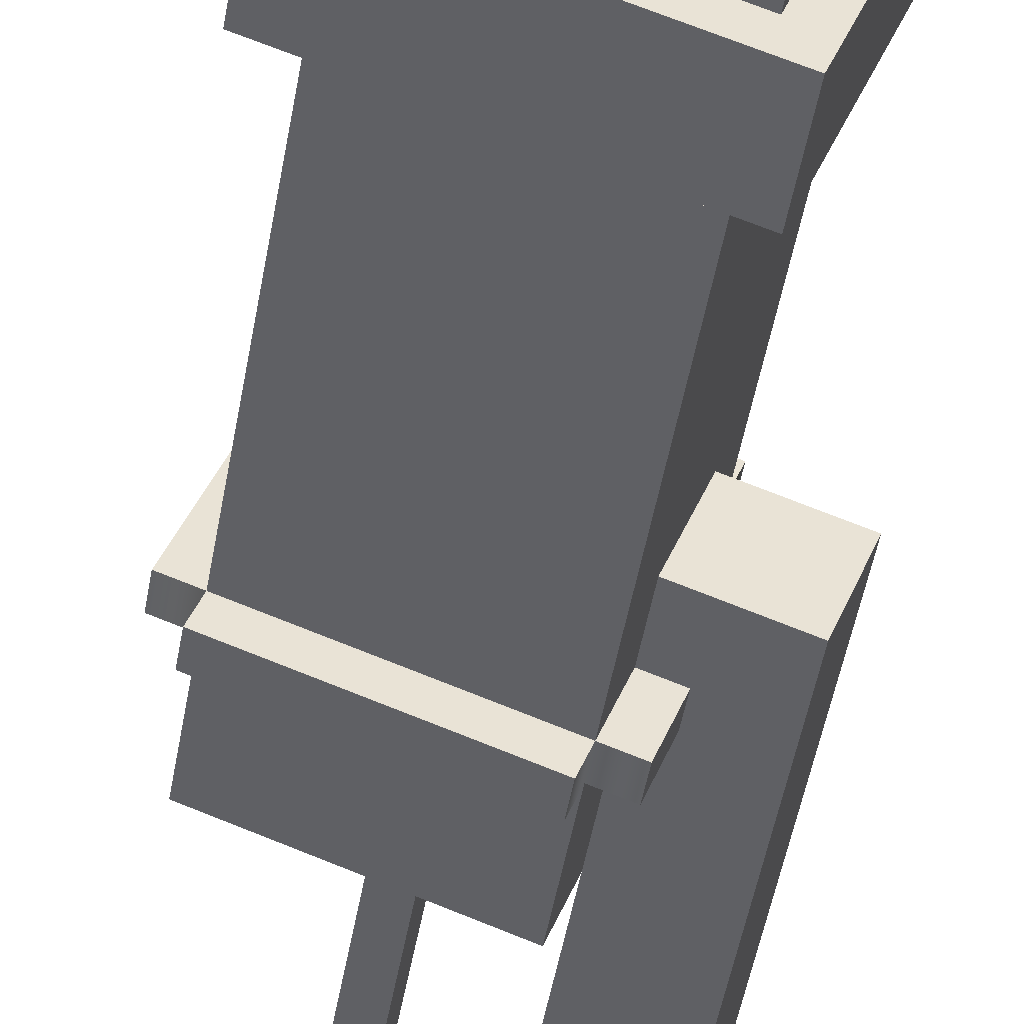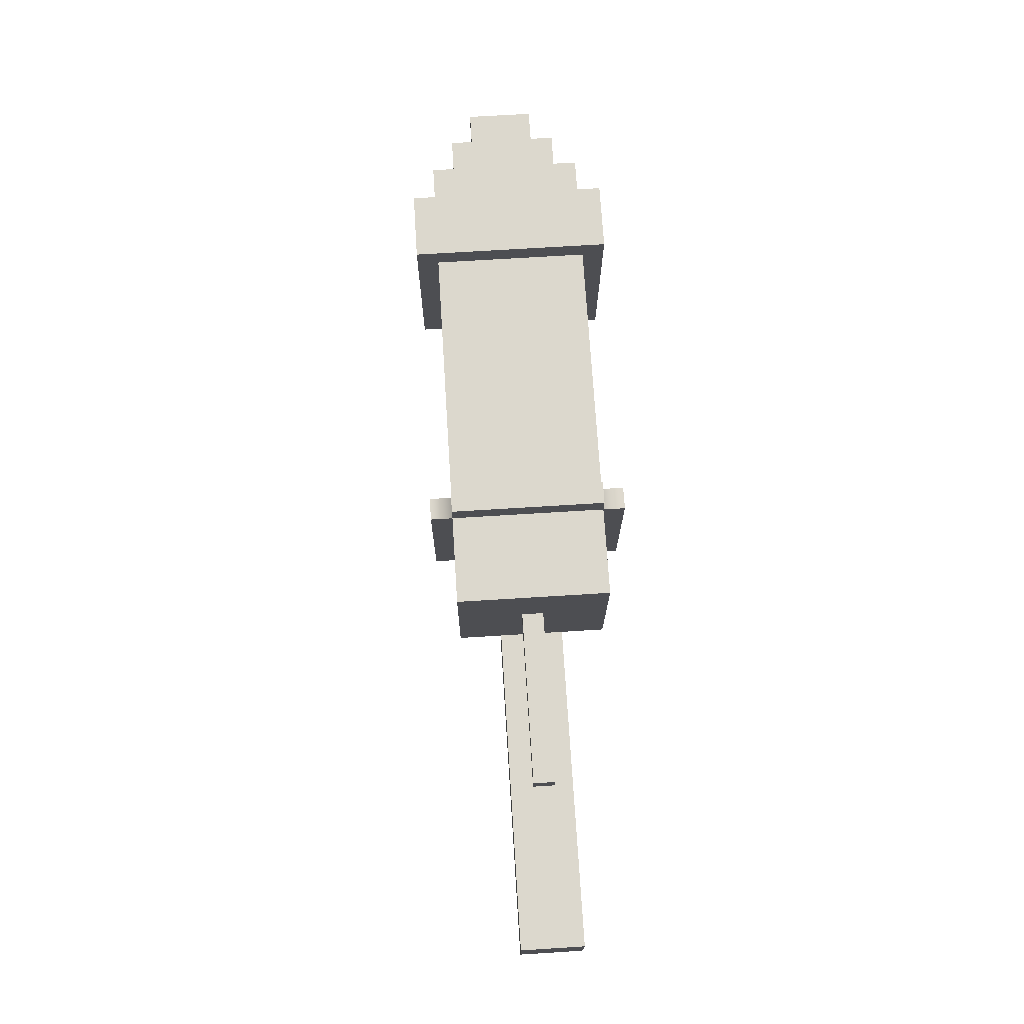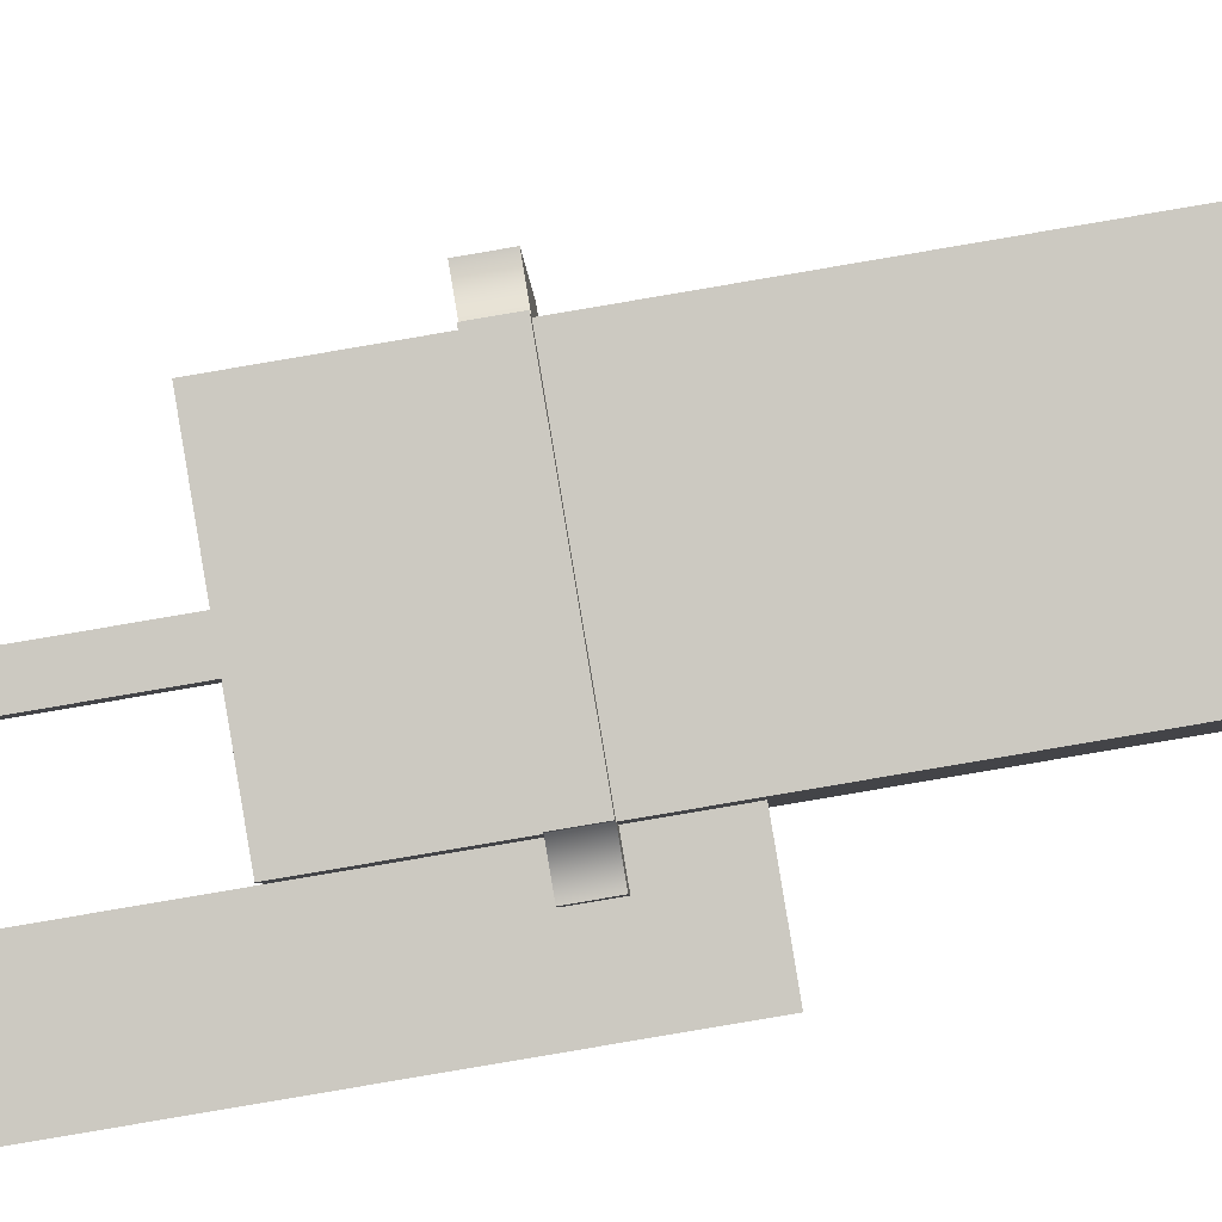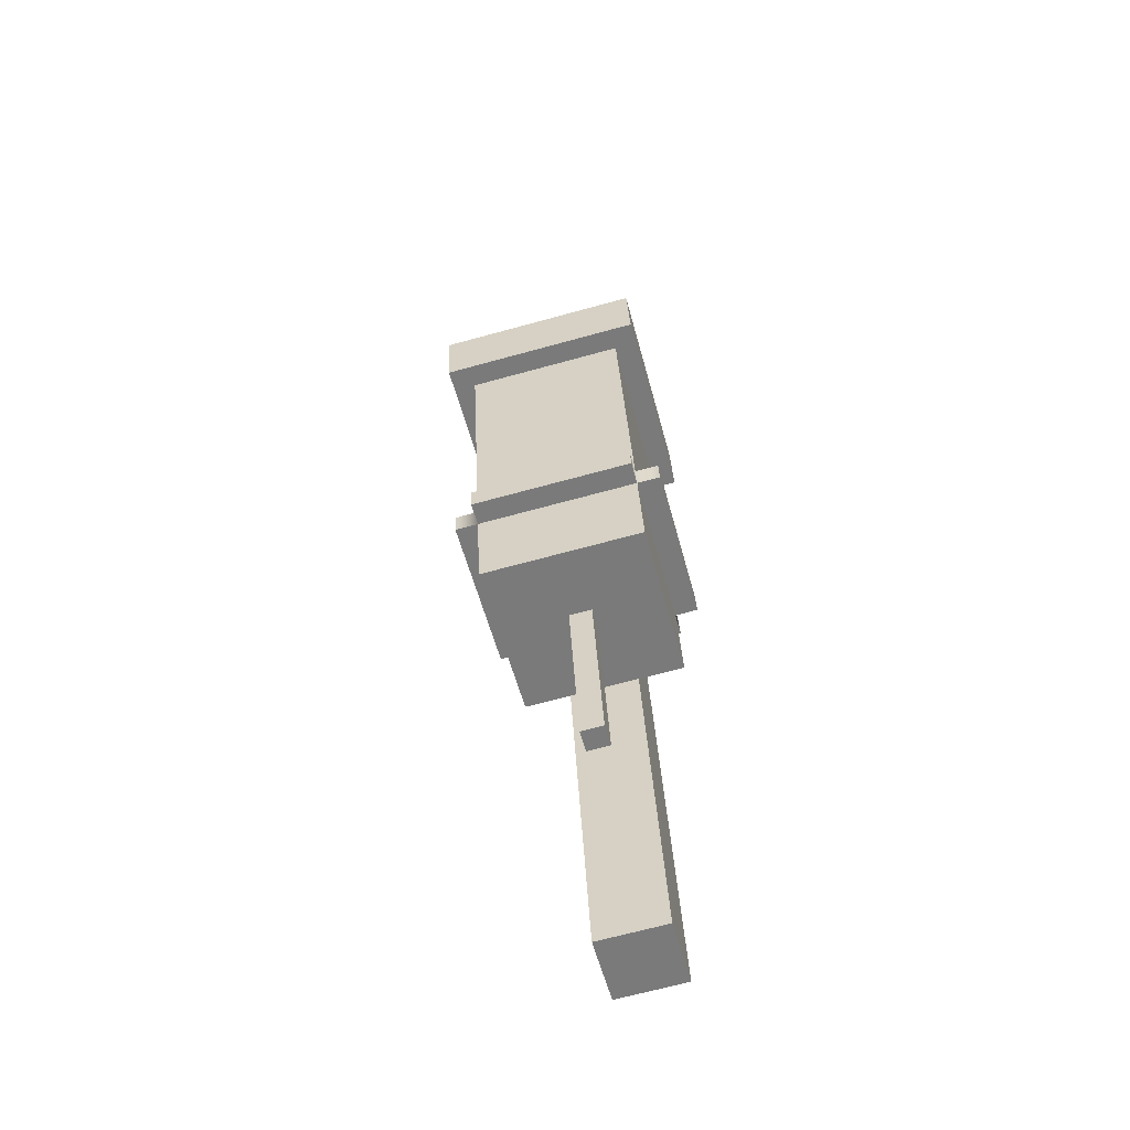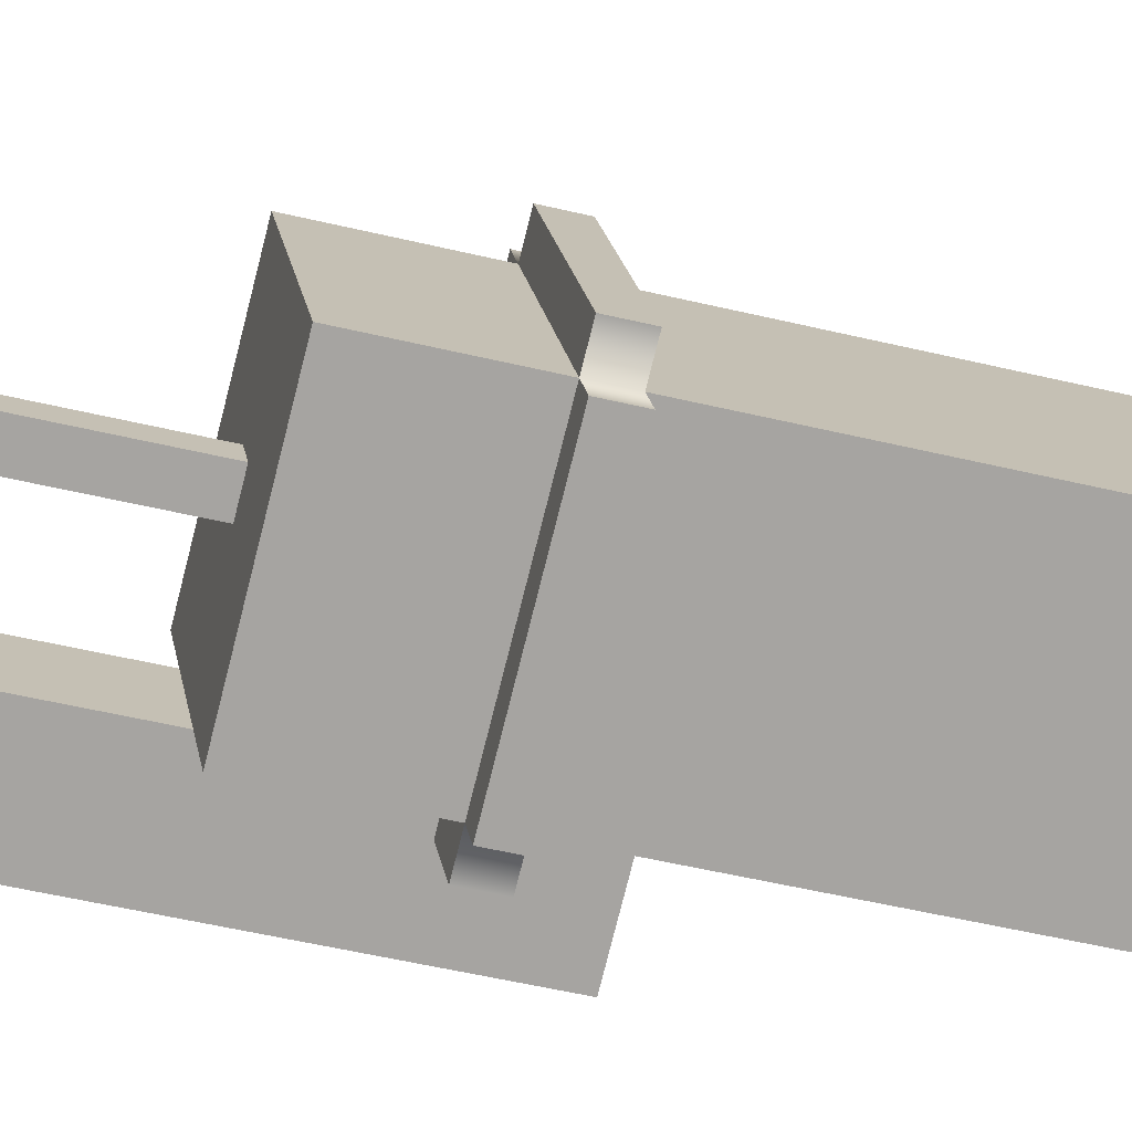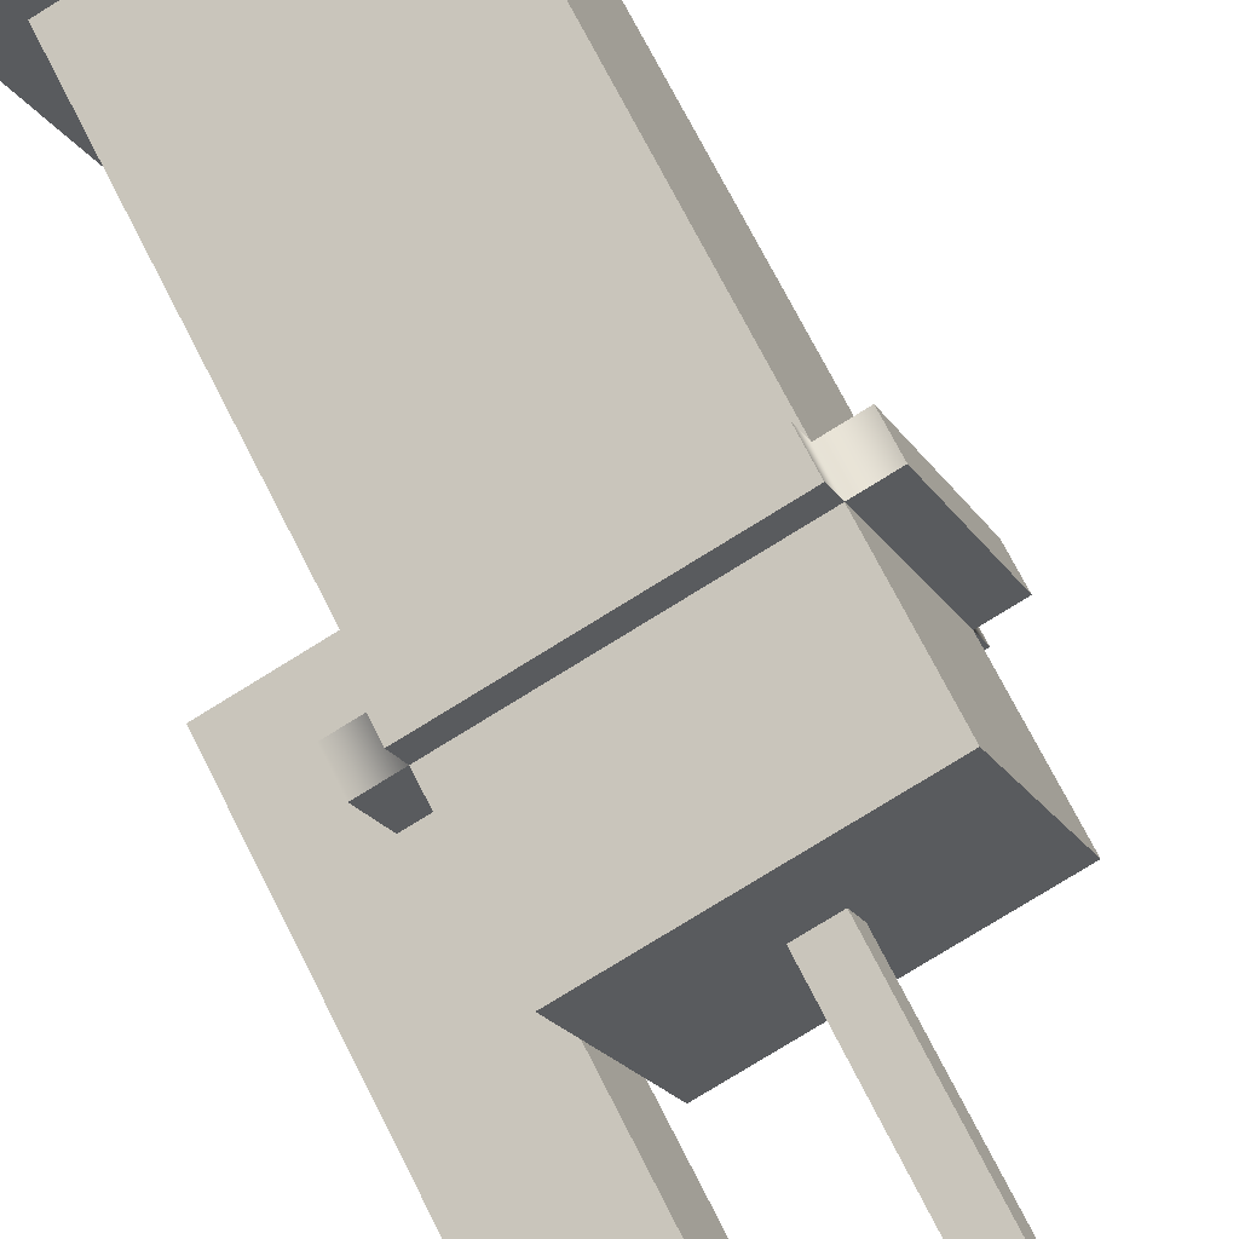
<metadata>
{"format":"obj","ext":"obj","renderer":"f3d","projection":"perspective","resolution":1024,"background":"white","views":[{"elev":-45.6,"azim":174.0,"up":"+Z"},{"elev":-14.9,"azim":69.0,"up":"+Y"},{"elev":-72.3,"azim":103.0,"up":"+Z"},{"elev":-54.4,"azim":84.3,"up":"+Y"},{"elev":-53.6,"azim":77.8,"up":"+Z"},{"elev":63.3,"azim":-22.2,"up":"+Z"}]}
</metadata>
<code>
g gadget_firework_rocket
v 0.1371 0.6414 0.1935
v -0.03579 0.6328 0.1278
v 0.02933 0.6444 -0.04513
v 0.2023 0.6529 0.02054
v 0.01174 0.7194 0.1074
v 0.04792 0.7258 0.01134
v 0.144 0.7305 0.04783
v 0.1078 0.7241 0.1439
v -0.007077 0.3059 0.09482
v 0.04357 0.3149 -0.03971
v 0.04222 0.3354 -0.03884
v -0.008419 0.3264 0.09568
v 0.05346 0.641 0.007783
v 0.04792 0.7258 0.01134
v 0.01174 0.7194 0.1074
v 0.01729 0.6346 0.1039
v 0.03862 0.6851 -0.0169
v 0.1731 0.6917 0.03418
v 0.1225 0.6827 0.1687
v -0.01202 0.6761 0.1176
v 0.03335 0.5828 -0.04772
v 0.02933 0.6444 -0.04513
v -0.03579 0.6328 0.1278
v -0.03176 0.5713 0.1252
v 0.04222 0.3354 -0.03884
v 0.06144 0.3363 -0.03155
v 0.0108 0.3274 0.103
v -0.008419 0.3264 0.09568
v 0.06815 0.2338 -0.03586
v 0.03862 0.6851 -0.0169
v -0.01202 0.6761 0.1176
v 0.0175 0.2248 0.09867
v 0.1147 0.06867 0.03685
v 0.104 0.2328 0.04374
v 0.0968 0.2315 0.06278
v 0.1075 0.0674 0.05588
v 0.03551 0.7626 0.09724
v 0.04088 0.6806 0.09379
v 0.06258 0.6844 0.03613
v 0.05721 0.7664 0.03958
v 0.03551 0.7626 0.09724
v 0.05721 0.7664 0.03958
v 0.1149 0.7693 0.06147
v 0.09315 0.7655 0.1191
v 0.06815 0.2338 -0.03586
v 0.0175 0.2248 0.09867
v 0.152 0.2315 0.1497
v 0.2026 0.2404 0.01522
v 0.1337 0.06961 0.04407
v 0.1266 0.06835 0.06311
v 0.1158 0.2324 0.07001
v 0.123 0.2337 0.05097
v 0.1075 0.0674 0.05588
v 0.0968 0.2315 0.06278
v 0.1158 0.2324 0.07001
v 0.1266 0.06835 0.06311
v 0.1147 0.06867 0.03685
v 0.1337 0.06961 0.04407
v 0.123 0.2337 0.05097
v 0.104 0.2328 0.04374
v 0.1337 0.06961 0.04407
v 0.1147 0.06867 0.03685
v 0.1075 0.0674 0.05588
v 0.1266 0.06835 0.06311
v 0.04357 0.3149 -0.03971
v -0.007077 0.3059 0.09482
v 0.01214 0.3069 0.1021
v 0.06278 0.3158 -0.03241
v 0.04357 0.3149 -0.03971
v 0.06278 0.3158 -0.03241
v 0.06144 0.3363 -0.03155
v 0.04222 0.3354 -0.03884
v 0.01214 0.3069 0.1021
v -0.007077 0.3059 0.09482
v -0.008419 0.3264 0.09568
v 0.0108 0.3274 0.103
v 0.1412 0.5799 0.1909
v 0.2063 0.5914 0.01795
v 0.03335 0.5828 -0.04772
v -0.03176 0.5713 0.1252
v 0.2026 0.2404 0.01522
v 0.152 0.2315 0.1497
v 0.1225 0.6827 0.1687
v 0.1731 0.6917 0.03418
v 0.0175 0.2248 0.09867
v -0.01202 0.6761 0.1176
v 0.1225 0.6827 0.1687
v 0.152 0.2315 0.1497
v 0.06815 0.2338 -0.03586
v 0.2026 0.2404 0.01522
v 0.1731 0.6917 0.03418
v 0.03862 0.6851 -0.0169
v 0.1495 0.6458 0.04427
v 0.1134 0.6394 0.1404
v 0.1078 0.7241 0.1439
v 0.144 0.7305 0.04783
v 0.1495 0.6458 0.04427
v 0.144 0.7305 0.04783
v 0.04792 0.7258 0.01134
v 0.05346 0.641 0.007783
v 0.1134 0.6394 0.1404
v 0.01729 0.6346 0.1039
v 0.01174 0.7194 0.1074
v 0.1078 0.7241 0.1439
v 0.09315 0.7655 0.1191
v 0.1149 0.7693 0.06147
v 0.1202 0.6873 0.05802
v 0.09852 0.6834 0.1157
v 0.05721 0.7664 0.03958
v 0.06258 0.6844 0.03613
v 0.1202 0.6873 0.05802
v 0.1149 0.7693 0.06147
v 0.03551 0.7626 0.09724
v 0.09315 0.7655 0.1191
v 0.09852 0.6834 0.1157
v 0.04088 0.6806 0.09379
v 0.2063 0.5914 0.01795
v 0.1412 0.5799 0.1909
v 0.1371 0.6414 0.1935
v 0.2023 0.6529 0.02054
v 0.2063 0.5914 0.01795
v 0.2023 0.6529 0.02054
v 0.02933 0.6444 -0.04513
v 0.03335 0.5828 -0.04772
v 0.1412 0.5799 0.1909
v -0.03176 0.5713 0.1252
v -0.03579 0.6328 0.1278
v 0.1371 0.6414 0.1935
v 0.2165 0.3234 0.02596
v 0.1658 0.3145 0.1605
v 0.1645 0.335 0.1613
v 0.2152 0.3439 0.02682
v 0.1645 0.335 0.1613
v 0.1453 0.334 0.1541
v 0.1959 0.343 0.01953
v 0.2152 0.3439 0.02682
v 0.1658 0.3145 0.1605
v 0.2165 0.3234 0.02596
v 0.1973 0.3225 0.01867
v 0.1466 0.3135 0.1532
v 0.1658 0.3145 0.1605
v 0.1466 0.3135 0.1532
v 0.1453 0.334 0.1541
v 0.1645 0.335 0.1613
v 0.1973 0.3225 0.01867
v 0.2165 0.3234 0.02596
v 0.2152 0.3439 0.02682
v 0.1959 0.343 0.01953
v 0.1394 0.3122 0.1724
v 0.004902 0.3056 0.1213
v 0.00356 0.3261 0.1222
v 0.1381 0.3327 0.1733
v 0.00356 0.3261 0.1222
v 0.0108 0.3274 0.103
v 0.1453 0.334 0.1541
v 0.1381 0.3327 0.1733
v 0.004902 0.3056 0.1213
v 0.1394 0.3122 0.1724
v 0.1466 0.3135 0.1532
v 0.01214 0.3069 0.1021
v 0.004902 0.3056 0.1213
v 0.01214 0.3069 0.1021
v 0.0108 0.3274 0.103
v 0.00356 0.3261 0.1222
v 0.1466 0.3135 0.1532
v 0.1394 0.3122 0.1724
v 0.1381 0.3327 0.1733
v 0.1453 0.334 0.1541
v 0.07001 0.3171 -0.05163
v 0.2045 0.3238 -0.000553
v 0.2032 0.3443 0.000309
v 0.06867 0.3376 -0.05077
v 0.2032 0.3443 0.000309
v 0.1959 0.343 0.01953
v 0.06144 0.3363 -0.03155
v 0.06867 0.3376 -0.05077
v 0.2045 0.3238 -0.000553
v 0.07001 0.3171 -0.05163
v 0.06278 0.3158 -0.03241
v 0.1973 0.3225 0.01867
v 0.2045 0.3238 -0.000553
v 0.1973 0.3225 0.01867
v 0.1959 0.343 0.01953
v 0.2032 0.3443 0.000309
v 0.06278 0.3158 -0.03241
v 0.07001 0.3171 -0.05163
v 0.06867 0.3376 -0.05077
v 0.06144 0.3363 -0.03155
v 0.123 0.2337 0.05097
v 0.104 0.2328 0.04374
v 0.0968 0.2315 0.06278
v 0.1158 0.2324 0.07001
v -0.0352 0.3703 0.04447
v -0.0135 0.3741 -0.01319
v 0.04414 0.377 0.008702
v 0.02244 0.3731 0.06636
v -0.0135 0.3741 -0.01319
v 0.01637 -0.08237 -0.03237
v 0.07401 -0.07952 -0.01048
v 0.04414 0.377 0.008702
v -0.0352 0.3703 0.04447
v 0.02244 0.3731 0.06636
v 0.0523 -0.08336 0.04718
v -0.005337 -0.08622 0.02528
v 0.04414 0.377 0.008702
v 0.07401 -0.07952 -0.01048
v 0.0523 -0.08336 0.04718
v 0.02244 0.3731 0.06636
v -0.0135 0.3741 -0.01319
v -0.0352 0.3703 0.04447
v -0.005337 -0.08622 0.02528
v 0.01637 -0.08237 -0.03237
v -0.005337 -0.08622 0.02528
v 0.0523 -0.08336 0.04718
v 0.07401 -0.07952 -0.01048
v 0.01637 -0.08237 -0.03237
f -214 -215 -216
f -213 -214 -216
f -210 -211 -212
f -209 -210 -212
f -206 -207 -208
f -205 -206 -208
f -202 -203 -204
f -201 -202 -204
f -198 -199 -200
f -197 -198 -200
f -194 -195 -196
f -193 -194 -196
f -190 -191 -192
f -189 -190 -192
f -186 -187 -188
f -185 -186 -188
f -182 -183 -184
f -181 -182 -184
f -178 -179 -180
f -177 -178 -180
f -174 -175 -176
f -173 -174 -176
f -170 -171 -172
f -169 -170 -172
f -166 -167 -168
f -165 -166 -168
f -162 -163 -164
f -161 -162 -164
f -158 -159 -160
f -157 -158 -160
f -154 -155 -156
f -153 -154 -156
f -150 -151 -152
f -149 -150 -152
f -146 -147 -148
f -145 -146 -148
f -142 -143 -144
f -141 -142 -144
f -138 -139 -140
f -137 -138 -140
f -134 -135 -136
f -133 -134 -136
f -130 -131 -132
f -129 -130 -132
f -126 -127 -128
f -125 -126 -128
f -122 -123 -124
f -121 -122 -124
f -118 -119 -120
f -117 -118 -120
f -114 -115 -116
f -113 -114 -116
f -110 -111 -112
f -109 -110 -112
f -106 -107 -108
f -105 -106 -108
f -102 -103 -104
f -101 -102 -104
f -98 -99 -100
f -97 -98 -100
f -94 -95 -96
f -93 -94 -96
f -90 -91 -92
f -89 -90 -92
f -86 -87 -88
f -85 -86 -88
f -82 -83 -84
f -81 -82 -84
f -78 -79 -80
f -77 -78 -80
f -74 -75 -76
f -73 -74 -76
f -70 -71 -72
f -69 -70 -72
f -66 -67 -68
f -65 -66 -68
f -62 -63 -64
f -61 -62 -64
f -58 -59 -60
f -57 -58 -60
f -54 -55 -56
f -53 -54 -56
f -50 -51 -52
f -49 -50 -52
f -46 -47 -48
f -45 -46 -48
f -42 -43 -44
f -41 -42 -44
f -38 -39 -40
f -37 -38 -40
f -34 -35 -36
f -33 -34 -36
f -30 -31 -32
f -29 -30 -32
f -26 -27 -28
f -25 -26 -28
f -22 -23 -24
f -21 -22 -24
f -18 -19 -20
f -17 -18 -20
f -14 -15 -16
f -13 -14 -16
f -10 -11 -12
f -9 -10 -12
f -6 -7 -8
f -5 -6 -8
f -2 -3 -4
f -1 -2 -4

</code>
